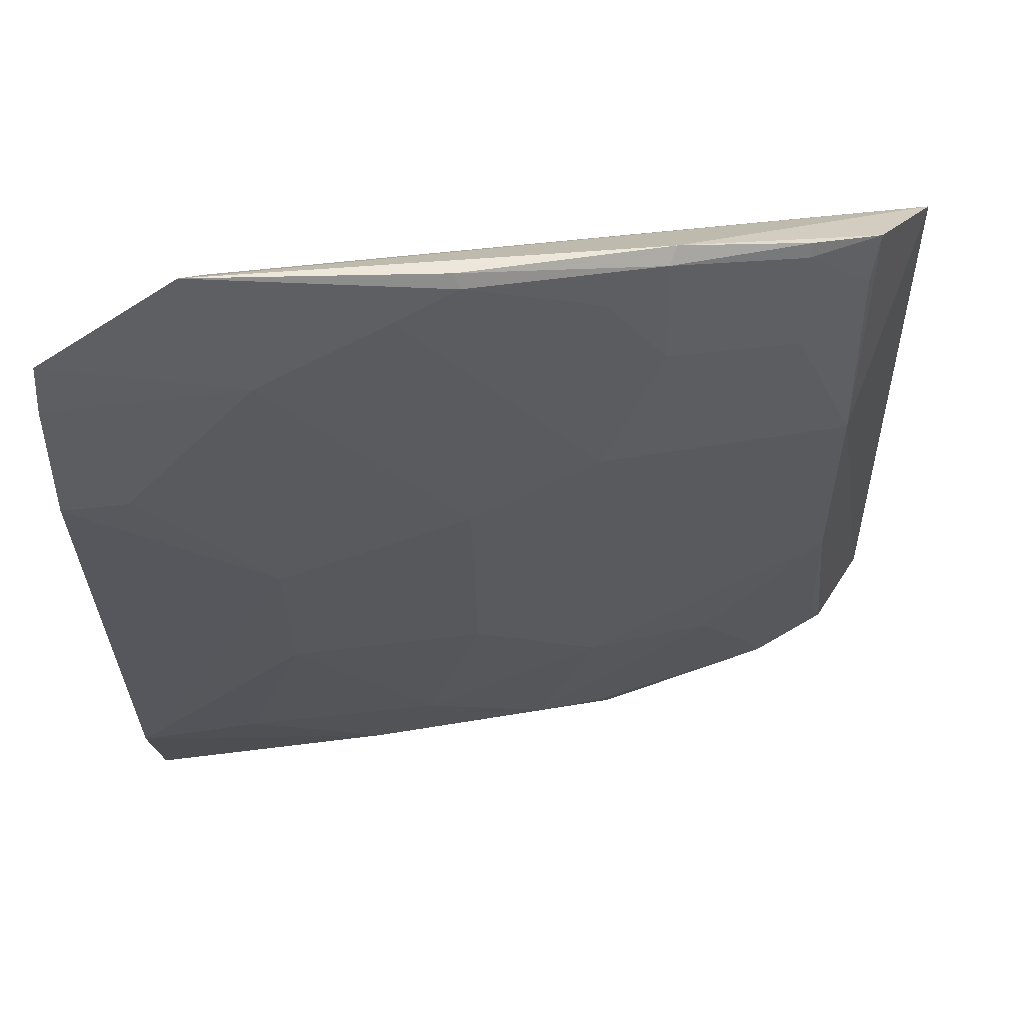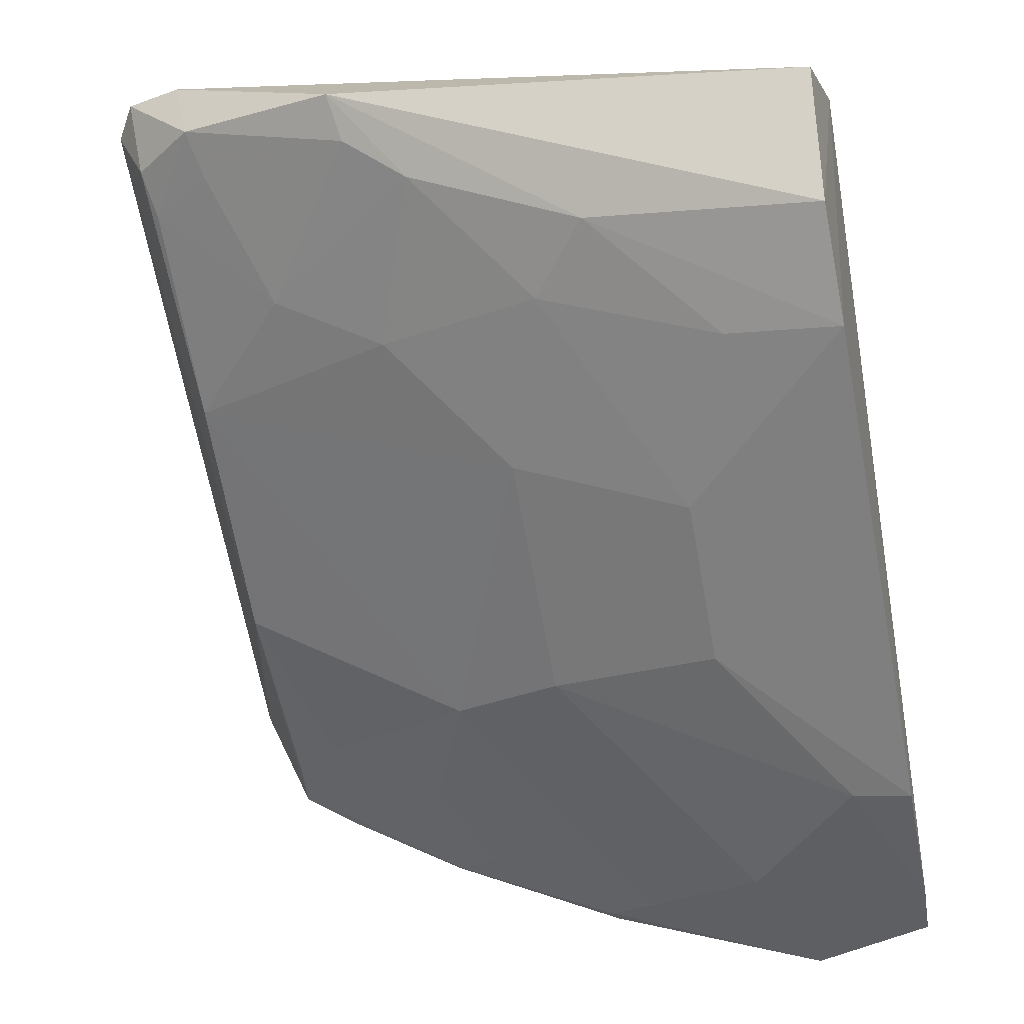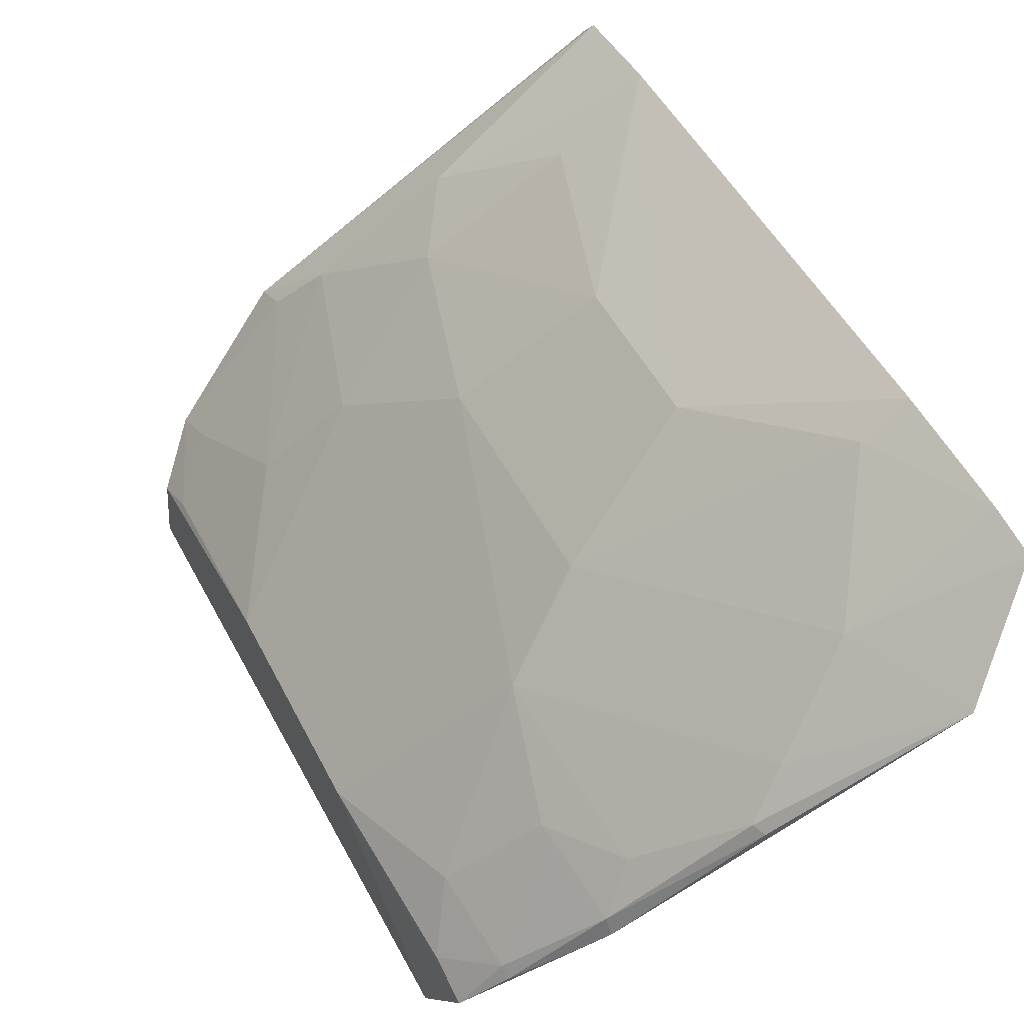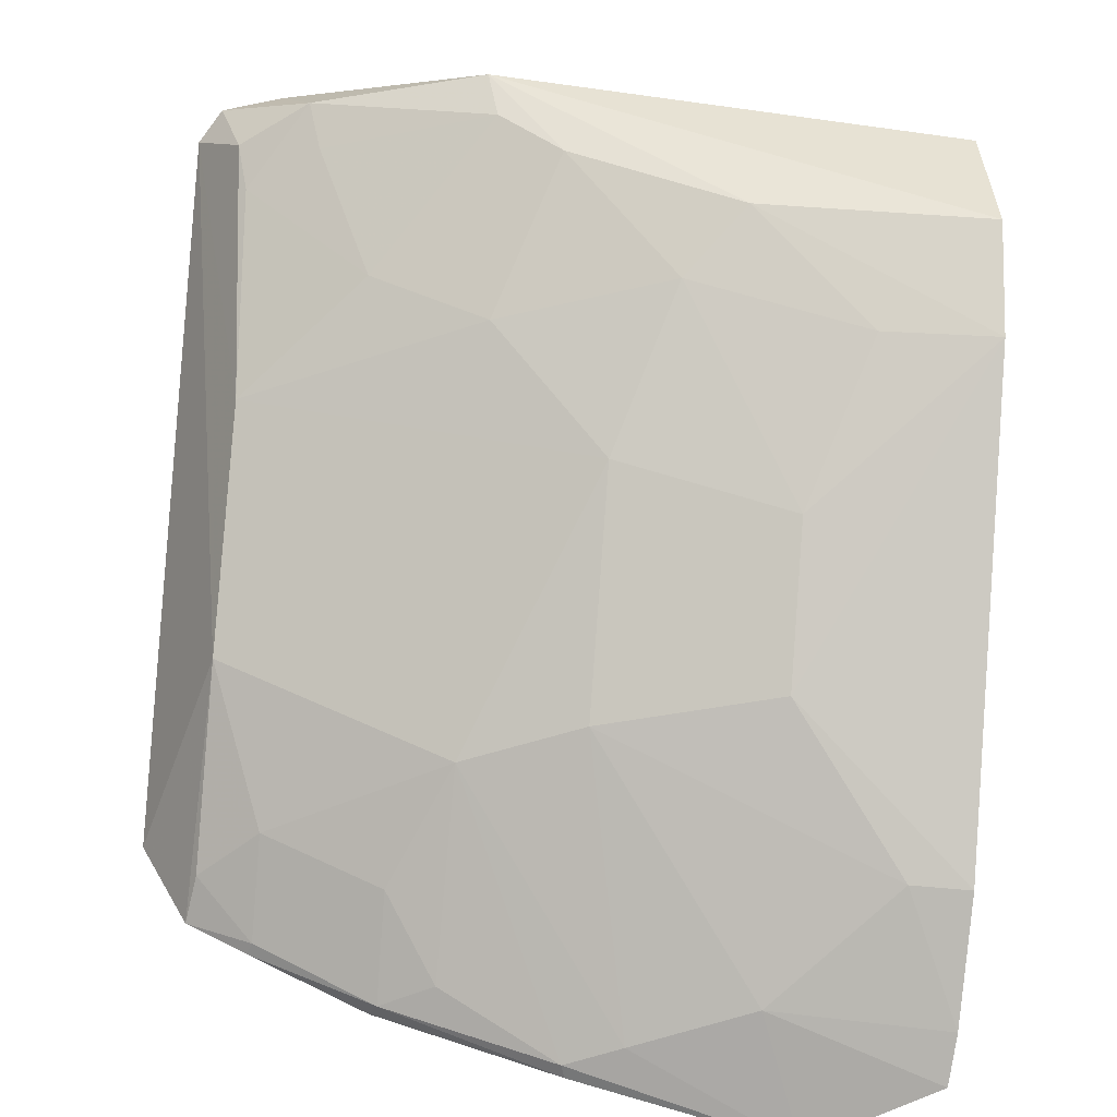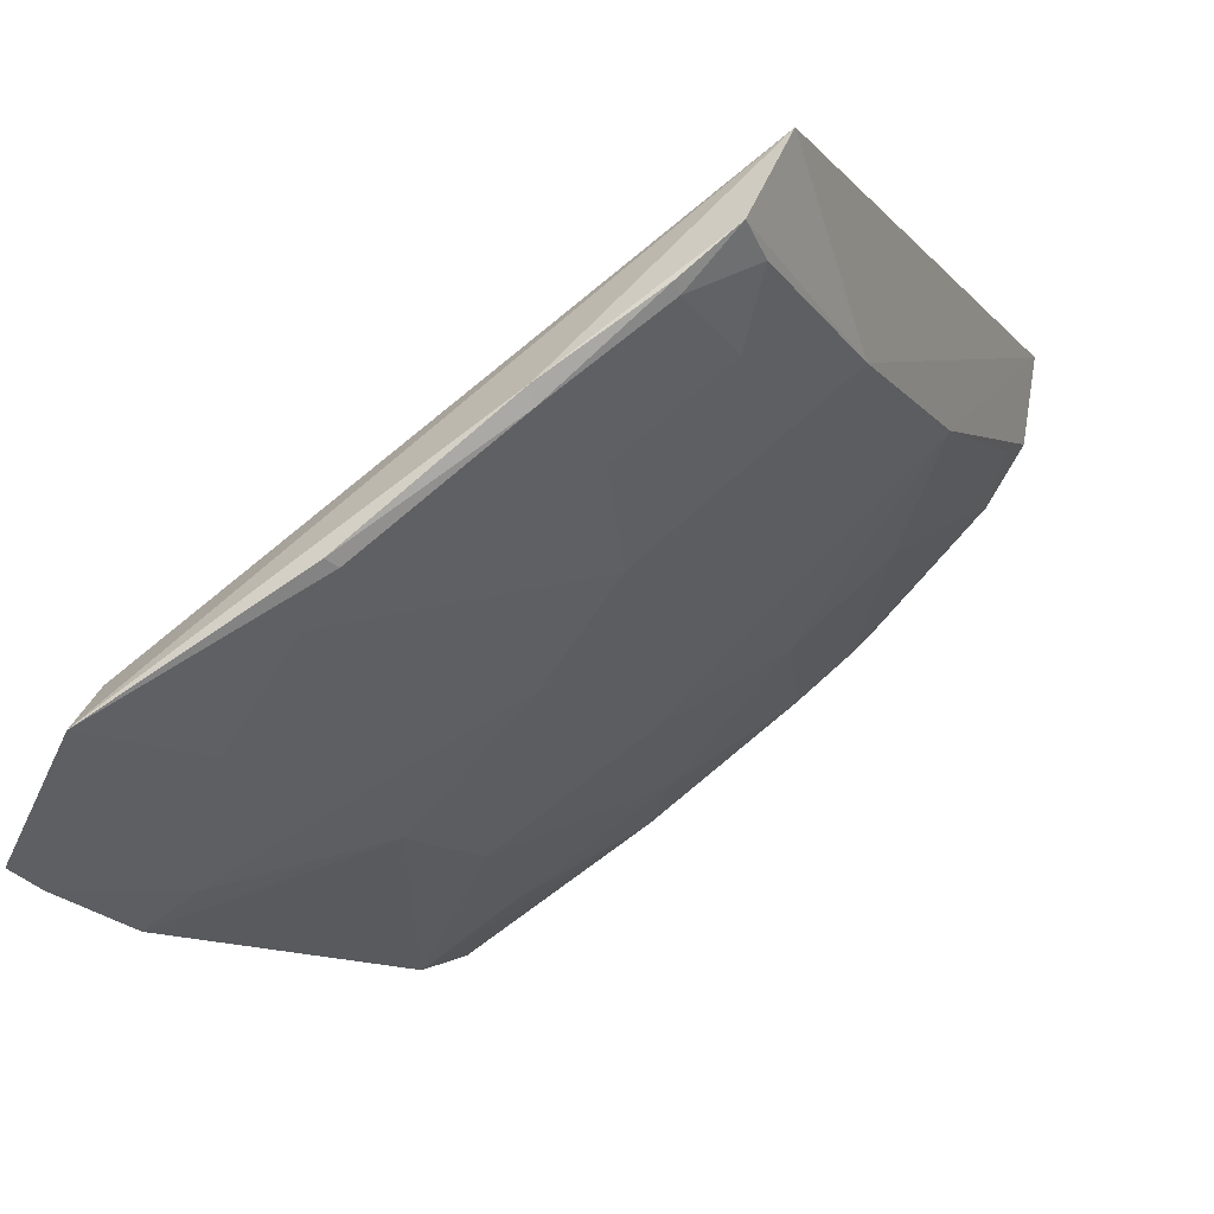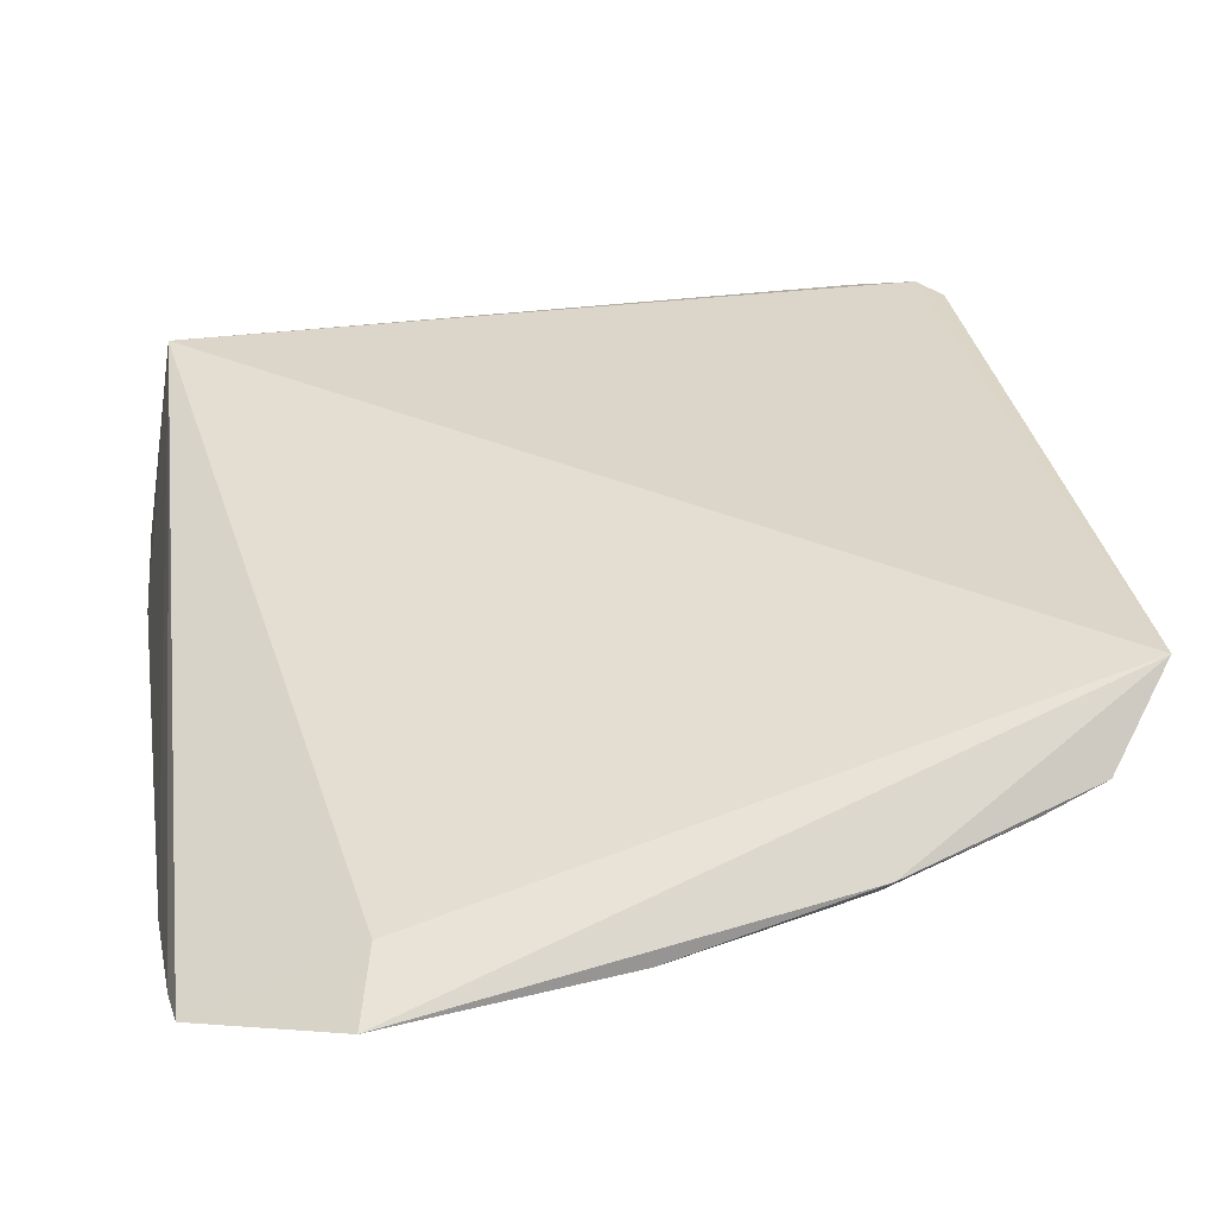
<metadata>
{"format":"obj","ext":"obj","renderer":"f3d","projection":"perspective","resolution":1024,"background":"white","views":[{"elev":17.8,"azim":1.4,"up":"+Z"},{"elev":-21.1,"azim":-165.3,"up":"+Y"},{"elev":-78.3,"azim":-141.0,"up":"+Y"},{"elev":-50.1,"azim":174.2,"up":"+Y"},{"elev":-60.1,"azim":32.7,"up":"+Y"},{"elev":-15.5,"azim":-12.7,"up":"+Y"}]}
</metadata>
<code>
v 0.03774 -0.06058 0.02468
v 0.03582 -0.0643 0.02447
v 0.03622 -0.0449 0.004542
v 0.0103 -0.04654 0.0007319
v 0.009986 -0.07158 0.02183
v 0.03712 -0.04153 0.005187
v 0.03553 -0.05901 0.01664
v 0.01448 -0.07213 0.02469
v 0.009882 -0.05518 0.003037
v 0.03788 -0.04237 0.006125
v 0.02754 -0.04502 0.0006979
v 0.01011 -0.04578 0.004322
v 0.02918 -0.06757 0.02479
v 0.02262 -0.06327 0.01453
v 0.03548 -0.05254 0.01018
v 0.03377 -0.04446 0.002809
v 0.03489 -0.04156 0.004422
v 0.01003 -0.05172 0.0006511
v 0.01487 -0.06959 0.02424
v 0.009795 -0.06794 0.01621
v 0.02898 -0.0655 0.02074
v 0.02058 -0.05264 0.003471
v 0.0226 -0.05698 0.008071
v 0.0358 -0.0464 0.005425
v 0.009858 -0.07061 0.02018
v 0.01616 -0.06338 0.01238
v 0.03341 -0.06333 0.02067
v 0.02893 -0.06773 0.02418
v 0.02695 -0.06334 0.01659
v 0.02689 -0.05257 0.005891
v 0.01845 -0.05081 0.001439
v 0.03118 -0.05031 0.006018
v 0.01625 -0.06976 0.02071
v 0.01616 -0.05916 0.008056
v 0.03555 -0.06353 0.02281
v 0.03356 -0.06553 0.02446
v 0.02245 -0.07009 0.02444
v 0.0334 -0.06546 0.02397
v 0.02478 -0.04827 0.001544
v 0.01403 -0.05476 0.003514
v 0.03327 -0.04599 0.003722
v 0.01194 -0.06773 0.01639
v 0.02261 -0.06998 0.02392
v 0.02057 -0.06994 0.02287
v 0.02712 -0.04662 0.001336
v 0.027 -0.06776 0.02292
f 7 1 2
f 10 6 1
f 10 3 6
f 10 1 7
f 12 1 6
f 13 2 1
f 13 1 8
f 15 10 7
f 15 3 10
f 16 6 3
f 17 11 4
f 17 16 11
f 17 6 16
f 17 12 6
f 17 4 12
f 18 4 11
f 18 12 4
f 18 9 12
f 19 8 1
f 19 1 12
f 19 12 5
f 19 5 8
f 20 12 9
f 24 16 3
f 24 3 15
f 25 5 12
f 25 12 20
f 26 20 9
f 29 27 21
f 29 7 27
f 29 14 23
f 29 23 15
f 29 15 7
f 30 23 22
f 30 15 23
f 31 18 11
f 31 9 18
f 32 24 15
f 32 15 30
f 33 8 5
f 33 5 25
f 34 26 9
f 34 22 23
f 34 23 14
f 34 14 26
f 35 27 7
f 35 7 2
f 36 2 13
f 36 13 28
f 37 28 13
f 37 13 8
f 38 28 21
f 38 21 27
f 38 27 35
f 38 36 28
f 38 35 2
f 38 2 36
f 39 30 22
f 39 32 30
f 39 31 11
f 39 22 31
f 40 31 22
f 40 9 31
f 40 34 9
f 40 22 34
f 41 16 24
f 41 24 32
f 42 33 25
f 42 25 20
f 42 20 26
f 42 26 14
f 42 14 33
f 43 28 37
f 43 37 8
f 44 33 14
f 44 14 29
f 44 29 43
f 44 43 8
f 44 8 33
f 45 39 11
f 45 11 16
f 45 16 41
f 45 41 32
f 45 32 39
f 46 43 29
f 46 29 21
f 46 21 28
f 46 28 43

</code>
